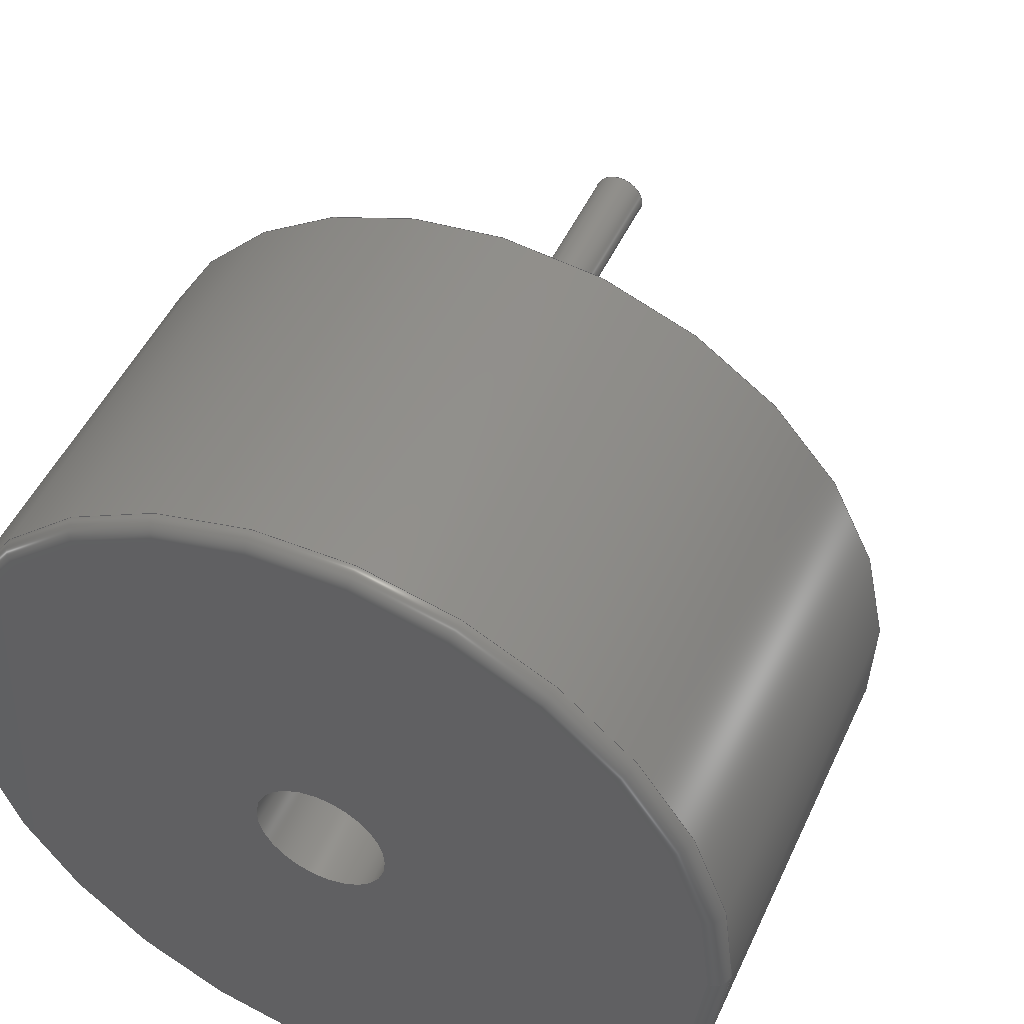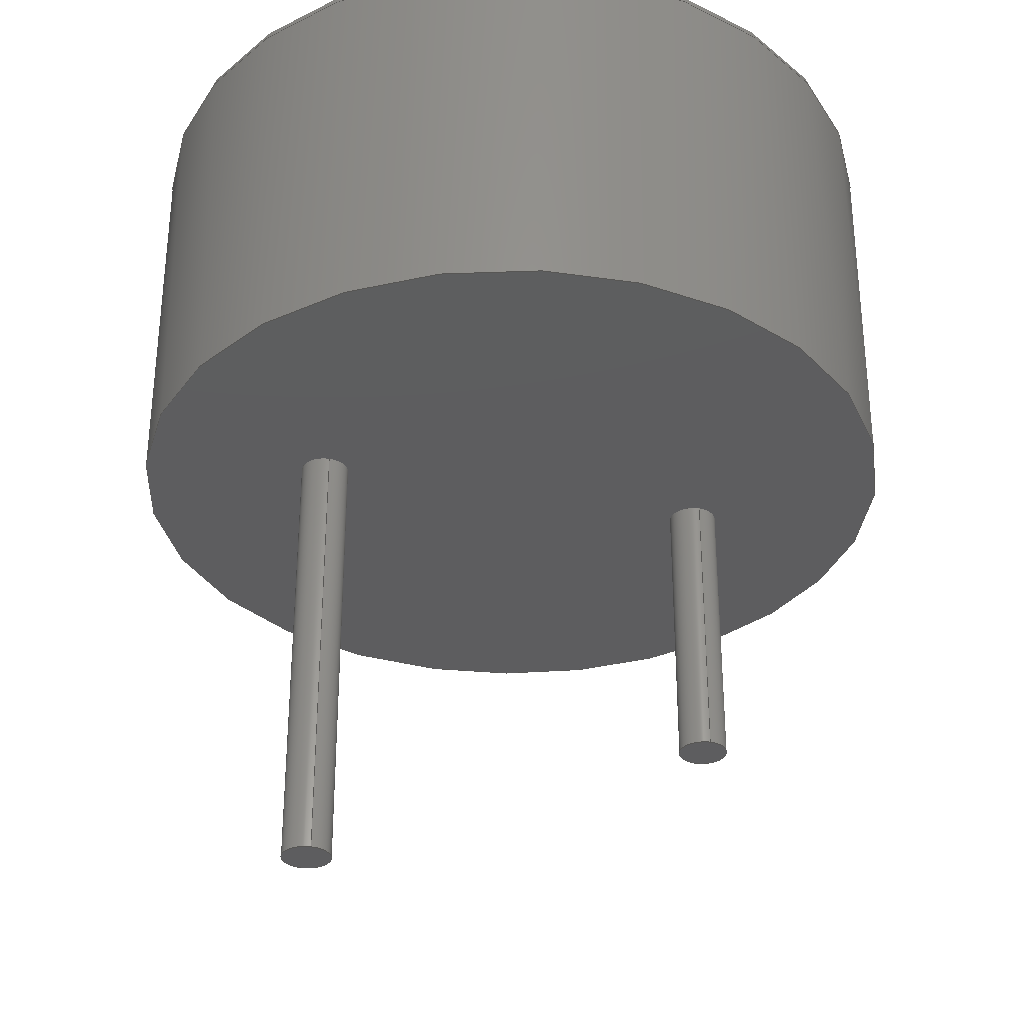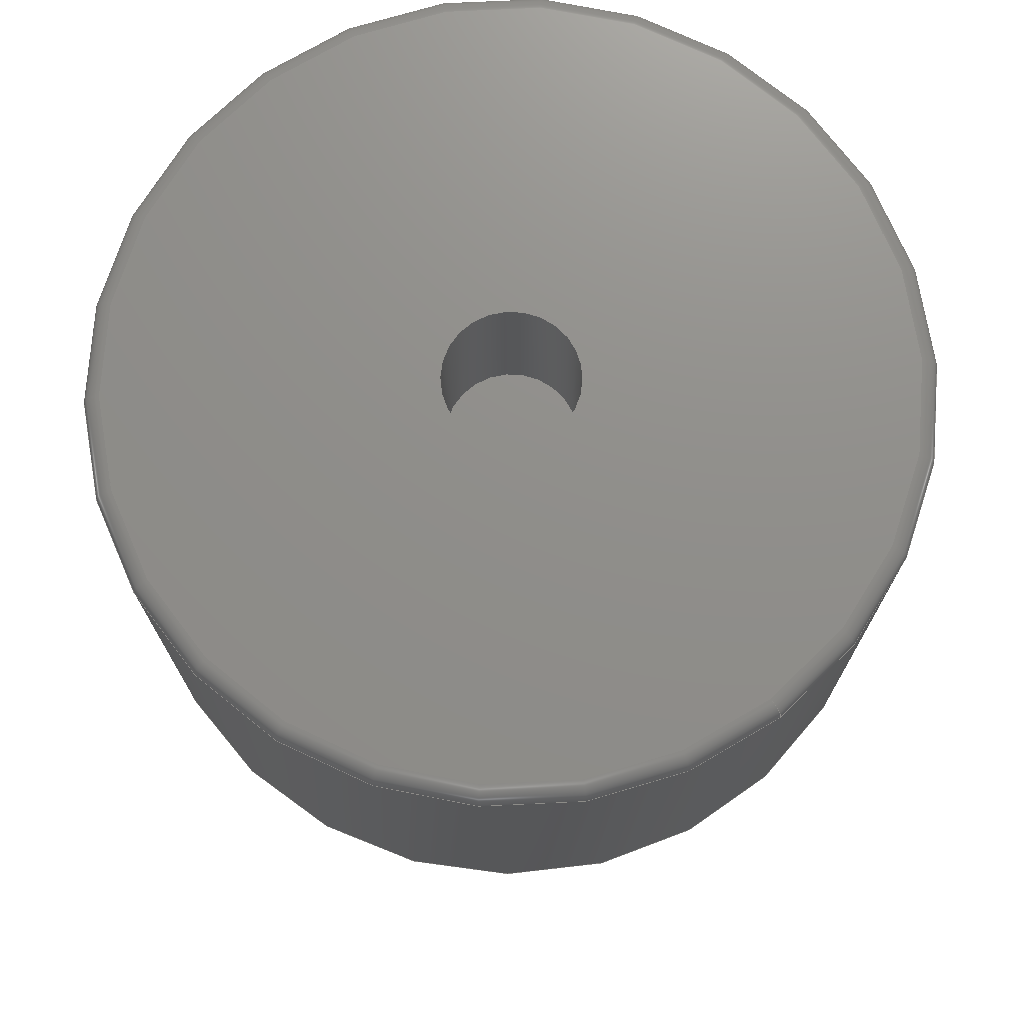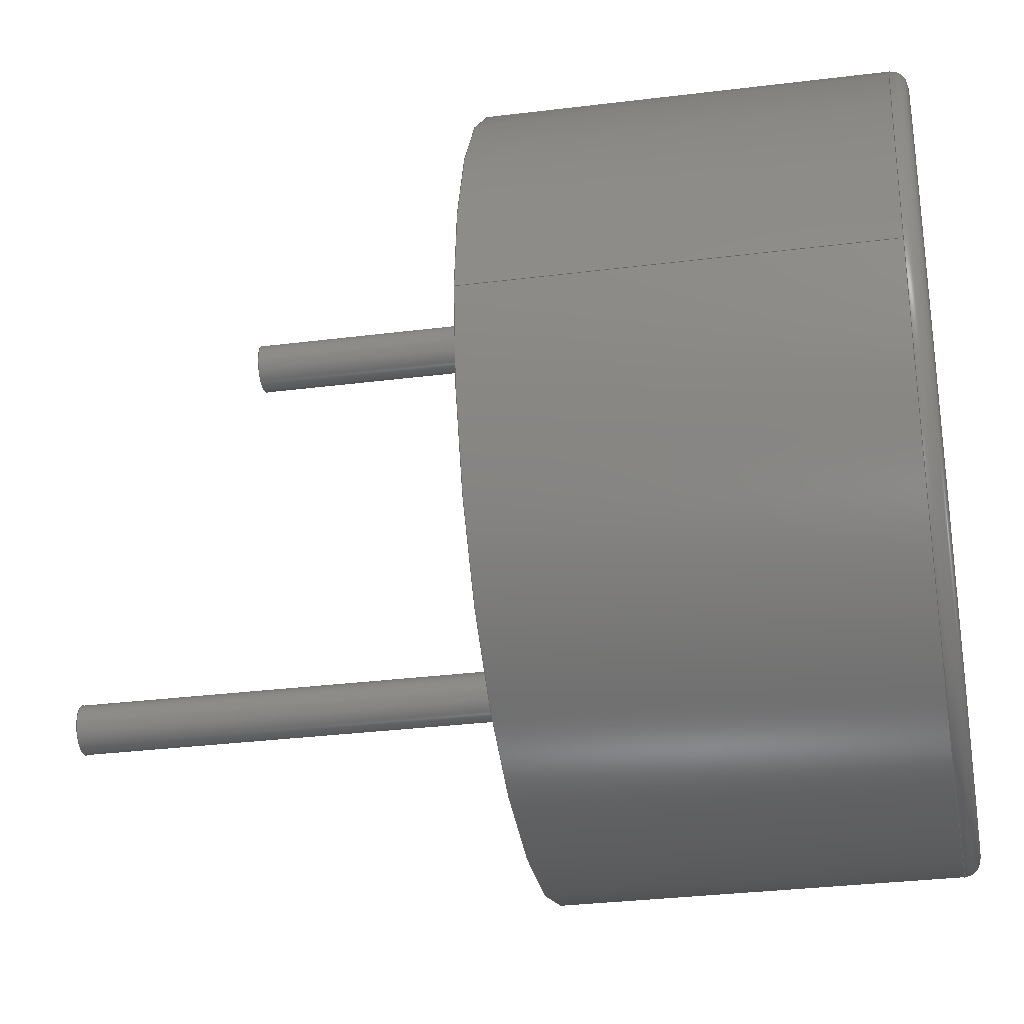
<metadata>
{"format":"step","ext":"step","renderer":"f3d","projection":"perspective","resolution":1024,"background":"white","views":[{"elev":48.9,"azim":23.9,"up":"+Y"},{"elev":-32.8,"azim":76.3,"up":"+Z"},{"elev":73.4,"azim":52.7,"up":"+Z"},{"elev":-30.7,"azim":-79.6,"up":"+Y"}]}
</metadata>
<code>
ISO-10303-21;
DATA;
#1=(NAMED_UNIT(*)PLANE_ANGLE_UNIT()SI_UNIT($,.RADIAN.));
#2=PLANE_ANGLE_MEASURE_WITH_UNIT(PLANE_ANGLE_MEASURE(0.01745),#1);
#3=(CONVERSION_BASED_UNIT('DEGREE',#2)NAMED_UNIT(#4)PLANE_ANGLE_UNIT());
#4=DIMENSIONAL_EXPONENTS(0,0,0,0,0,0,0);
#5=(NAMED_UNIT(*)SI_UNIT($,.STERADIAN.)SOLID_ANGLE_UNIT());
#6=(LENGTH_UNIT()NAMED_UNIT(*)SI_UNIT(.MILLI.,.METRE.));
#7=UNCERTAINTY_MEASURE_WITH_UNIT(LENGTH_MEASURE(1e-05),#6,'DISTANCE_ACCURACY_VALUE','Maximum Tolerance applied to model');
#8=(GEOMETRIC_REPRESENTATION_CONTEXT(3)GLOBAL_UNCERTAINTY_ASSIGNED_CONTEXT((#7))GLOBAL_UNIT_ASSIGNED_CONTEXT((#6,#3,#5))REPRESENTATION_CONTEXT('','/private/var/mobile/Containers/Data/Application/F57D4C03-7F12-4D15-A9B7-08997FE40CAB/tmp/export/temp.x_b'));
#9=CARTESIAN_POINT('',(0,0,0));
#10=DIRECTION('',(0,0,1));
#11=DIRECTION('',(1,0,0));
#12=AXIS2_PLACEMENT_3D('',#9,#10,#11);
#13=CARTESIAN_POINT('',(0.8549,-32.36,4.99));
#14=DIRECTION('',(0,0,-1));
#15=DIRECTION('',(-1,0,0));
#16=AXIS2_PLACEMENT_3D('',#13,#14,#15);
#17=CYLINDRICAL_SURFACE('',#16,4.8);
#18=CARTESIAN_POINT('',(-3.945,-32.36,-0.01));
#19=VERTEX_POINT('',#18);
#20=CARTESIAN_POINT('',(-3.945,-32.36,4.79));
#21=VERTEX_POINT('',#20);
#22=CARTESIAN_POINT('',(-3.945,-32.36,-0.01));
#23=DIRECTION('',(-0,-0,1));
#24=VECTOR('',#23,4.8);
#25=LINE('',#22,#24);
#26=EDGE_CURVE('',#19,#21,#25,.T.);
#27=ORIENTED_EDGE('',*,*,#26,.T.);
#28=CARTESIAN_POINT('',(5.655,-32.36,4.79));
#29=VERTEX_POINT('',#28);
#30=CARTESIAN_POINT('',(0.8549,-32.36,4.79));
#31=DIRECTION('',(-0,-0,-1));
#32=DIRECTION('',(1,0,-0));
#33=AXIS2_PLACEMENT_3D('',#30,#31,#32);
#34=CIRCLE('',#33,4.8);
#35=EDGE_CURVE('',#21,#29,#34,.T.);
#36=ORIENTED_EDGE('',*,*,#35,.T.);
#37=CARTESIAN_POINT('',(0.8549,-32.36,4.79));
#38=DIRECTION('',(-0,-0,-1));
#39=DIRECTION('',(1,0,-0));
#40=AXIS2_PLACEMENT_3D('',#37,#38,#39);
#41=CIRCLE('',#40,4.8);
#42=EDGE_CURVE('',#29,#21,#41,.T.);
#43=ORIENTED_EDGE('',*,*,#42,.T.);
#44=ORIENTED_EDGE('',*,*,#26,.F.);
#45=CARTESIAN_POINT('',(0.8549,-27.56,-0.01));
#46=VERTEX_POINT('',#45);
#47=CARTESIAN_POINT('',(0.8549,-32.36,-0.01));
#48=DIRECTION('',(0,-0,1));
#49=DIRECTION('',(0,1,0));
#50=AXIS2_PLACEMENT_3D('',#47,#48,#49);
#51=CIRCLE('',#50,4.8);
#52=EDGE_CURVE('',#19,#46,#51,.T.);
#53=ORIENTED_EDGE('',*,*,#52,.T.);
#54=CARTESIAN_POINT('',(0.8549,-32.36,-0.01));
#55=DIRECTION('',(0,-0,1));
#56=DIRECTION('',(0,1,0));
#57=AXIS2_PLACEMENT_3D('',#54,#55,#56);
#58=CIRCLE('',#57,4.8);
#59=EDGE_CURVE('',#46,#19,#58,.T.);
#60=ORIENTED_EDGE('',*,*,#59,.T.);
#61=EDGE_LOOP('',(#27,#36,#43,#44,#53,#60));
#62=FACE_BOUND('',#61,.T.);
#63=ADVANCED_FACE('',(#62),#17,.T.);
#64=CARTESIAN_POINT('',(0,0,4.99));
#65=DIRECTION('',(0,0,1));
#66=DIRECTION('',(0,1,0));
#67=AXIS2_PLACEMENT_3D('',#64,#65,#66);
#68=PLANE('',#67);
#69=CARTESIAN_POINT('',(1.655,-32.36,4.99));
#70=VERTEX_POINT('',#69);
#71=CARTESIAN_POINT('',(0.8549,-31.56,4.99));
#72=VERTEX_POINT('',#71);
#73=CARTESIAN_POINT('',(0.8549,-32.36,4.99));
#74=DIRECTION('',(0,-0,1));
#75=DIRECTION('',(0,1,0));
#76=AXIS2_PLACEMENT_3D('',#73,#74,#75);
#77=CIRCLE('',#76,0.8);
#78=EDGE_CURVE('',#70,#72,#77,.T.);
#79=ORIENTED_EDGE('',*,*,#78,.F.);
#80=CARTESIAN_POINT('',(0.8549,-32.36,4.99));
#81=DIRECTION('',(0,-0,1));
#82=DIRECTION('',(0,1,0));
#83=AXIS2_PLACEMENT_3D('',#80,#81,#82);
#84=CIRCLE('',#83,0.8);
#85=EDGE_CURVE('',#72,#70,#84,.T.);
#86=ORIENTED_EDGE('',*,*,#85,.F.);
#87=EDGE_LOOP('',(#79,#86));
#88=FACE_BOUND('',#87,.T.);
#89=CARTESIAN_POINT('',(5.455,-32.36,4.99));
#90=VERTEX_POINT('',#89);
#91=CARTESIAN_POINT('',(0.8549,-32.36,4.99));
#92=DIRECTION('',(0,0,1));
#93=DIRECTION('',(1,0,-0));
#94=AXIS2_PLACEMENT_3D('',#91,#92,#93);
#95=CIRCLE('',#94,4.6);
#96=EDGE_CURVE('',#90,#90,#95,.T.);
#97=ORIENTED_EDGE('',*,*,#96,.T.);
#98=EDGE_LOOP('',(#97));
#99=FACE_BOUND('',#98,.T.);
#100=ADVANCED_FACE('',(#88,#99),#68,.T.);
#101=CARTESIAN_POINT('',(0,0,-0.01));
#102=DIRECTION('',(0,0,1));
#103=DIRECTION('',(0,1,0));
#104=AXIS2_PLACEMENT_3D('',#101,#102,#103);
#105=PLANE('',#104);
#106=CARTESIAN_POINT('',(0.8549,-34.56,-0.01));
#107=VERTEX_POINT('',#106);
#108=CARTESIAN_POINT('',(1.155,-34.86,-0.01));
#109=VERTEX_POINT('',#108);
#110=CARTESIAN_POINT('',(0.8549,-34.86,-0.01));
#111=DIRECTION('',(0,-0,1));
#112=DIRECTION('',(0,1,0));
#113=AXIS2_PLACEMENT_3D('',#110,#111,#112);
#114=CIRCLE('',#113,0.3);
#115=EDGE_CURVE('',#107,#109,#114,.T.);
#116=ORIENTED_EDGE('',*,*,#115,.T.);
#117=CARTESIAN_POINT('',(0.8549,-34.86,-0.01));
#118=DIRECTION('',(0,-0,1));
#119=DIRECTION('',(0,1,0));
#120=AXIS2_PLACEMENT_3D('',#117,#118,#119);
#121=CIRCLE('',#120,0.3);
#122=EDGE_CURVE('',#109,#107,#121,.T.);
#123=ORIENTED_EDGE('',*,*,#122,.T.);
#124=EDGE_LOOP('',(#116,#123));
#125=FACE_BOUND('',#124,.T.);
#126=CARTESIAN_POINT('',(0.8549,-29.56,-0.01));
#127=VERTEX_POINT('',#126);
#128=CARTESIAN_POINT('',(1.155,-29.86,-0.01));
#129=VERTEX_POINT('',#128);
#130=CARTESIAN_POINT('',(0.8549,-29.86,-0.01));
#131=DIRECTION('',(0,-0,1));
#132=DIRECTION('',(0,1,0));
#133=AXIS2_PLACEMENT_3D('',#130,#131,#132);
#134=CIRCLE('',#133,0.3);
#135=EDGE_CURVE('',#127,#129,#134,.T.);
#136=ORIENTED_EDGE('',*,*,#135,.T.);
#137=CARTESIAN_POINT('',(0.8549,-29.86,-0.01));
#138=DIRECTION('',(0,-0,1));
#139=DIRECTION('',(0,1,0));
#140=AXIS2_PLACEMENT_3D('',#137,#138,#139);
#141=CIRCLE('',#140,0.3);
#142=EDGE_CURVE('',#129,#127,#141,.T.);
#143=ORIENTED_EDGE('',*,*,#142,.T.);
#144=EDGE_LOOP('',(#136,#143));
#145=FACE_BOUND('',#144,.T.);
#146=ORIENTED_EDGE('',*,*,#52,.F.);
#147=ORIENTED_EDGE('',*,*,#59,.F.);
#148=EDGE_LOOP('',(#146,#147));
#149=FACE_BOUND('',#148,.T.);
#150=ADVANCED_FACE('',(#125,#145,#149),#105,.F.);
#151=CARTESIAN_POINT('',(0.8549,-32.36,4.79));
#152=DIRECTION('',(0,0,1));
#153=DIRECTION('',(1,0,-0));
#154=AXIS2_PLACEMENT_3D('',#151,#152,#153);
#155=TOROIDAL_SURFACE('',#154,4.6,0.2);
#156=CARTESIAN_POINT('',(5.455,-32.36,4.79));
#157=DIRECTION('',(-0,1,-0));
#158=DIRECTION('',(1,0,0));
#159=AXIS2_PLACEMENT_3D('',#156,#157,#158);
#160=CIRCLE('',#159,0.2);
#161=EDGE_CURVE('',#90,#29,#160,.T.);
#162=ORIENTED_EDGE('',*,*,#161,.T.);
#163=ORIENTED_EDGE('',*,*,#35,.F.);
#164=ORIENTED_EDGE('',*,*,#42,.F.);
#165=ORIENTED_EDGE('',*,*,#161,.F.);
#166=ORIENTED_EDGE('',*,*,#96,.F.);
#167=EDGE_LOOP('',(#162,#163,#164,#165,#166));
#168=FACE_BOUND('',#167,.T.);
#169=ADVANCED_FACE('',(#168),#155,.T.);
#170=CARTESIAN_POINT('',(0.8549,-32.36,2.89));
#171=DIRECTION('',(0,0,1));
#172=DIRECTION('',(1,0,-0));
#173=AXIS2_PLACEMENT_3D('',#170,#171,#172);
#174=CYLINDRICAL_SURFACE('',#173,0.8);
#175=CARTESIAN_POINT('',(1.655,-32.36,2.89));
#176=VERTEX_POINT('',#175);
#177=CARTESIAN_POINT('',(1.655,-32.36,4.99));
#178=DIRECTION('',(-0,-0,-1));
#179=VECTOR('',#178,2.1);
#180=LINE('',#177,#179);
#181=EDGE_CURVE('',#70,#176,#180,.T.);
#182=ORIENTED_EDGE('',*,*,#181,.F.);
#183=ORIENTED_EDGE('',*,*,#78,.T.);
#184=ORIENTED_EDGE('',*,*,#85,.T.);
#185=ORIENTED_EDGE('',*,*,#181,.T.);
#186=CARTESIAN_POINT('',(0.8549,-31.56,2.89));
#187=VERTEX_POINT('',#186);
#188=CARTESIAN_POINT('',(0.8549,-32.36,2.89));
#189=DIRECTION('',(0,-0,1));
#190=DIRECTION('',(0,1,0));
#191=AXIS2_PLACEMENT_3D('',#188,#189,#190);
#192=CIRCLE('',#191,0.8);
#193=EDGE_CURVE('',#187,#176,#192,.T.);
#194=ORIENTED_EDGE('',*,*,#193,.F.);
#195=CARTESIAN_POINT('',(0.8549,-32.36,2.89));
#196=DIRECTION('',(0,-0,1));
#197=DIRECTION('',(0,1,0));
#198=AXIS2_PLACEMENT_3D('',#195,#196,#197);
#199=CIRCLE('',#198,0.8);
#200=EDGE_CURVE('',#176,#187,#199,.T.);
#201=ORIENTED_EDGE('',*,*,#200,.F.);
#202=EDGE_LOOP('',(#182,#183,#184,#185,#194,#201));
#203=FACE_BOUND('',#202,.T.);
#204=ADVANCED_FACE('',(#203),#174,.F.);
#205=CARTESIAN_POINT('',(0,0,2.89));
#206=DIRECTION('',(0,0,1));
#207=DIRECTION('',(0,1,0));
#208=AXIS2_PLACEMENT_3D('',#205,#206,#207);
#209=PLANE('',#208);
#210=ORIENTED_EDGE('',*,*,#193,.T.);
#211=ORIENTED_EDGE('',*,*,#200,.T.);
#212=EDGE_LOOP('',(#210,#211));
#213=FACE_BOUND('',#212,.T.);
#214=ADVANCED_FACE('',(#213),#209,.T.);
#215=CARTESIAN_POINT('',(0.8549,-29.86,-3.51));
#216=DIRECTION('',(0,0,1));
#217=DIRECTION('',(1,0,-0));
#218=AXIS2_PLACEMENT_3D('',#215,#216,#217);
#219=CYLINDRICAL_SURFACE('',#218,0.3);
#220=CARTESIAN_POINT('',(1.155,-29.86,-3.51));
#221=VERTEX_POINT('',#220);
#222=CARTESIAN_POINT('',(1.155,-29.86,-0.01));
#223=DIRECTION('',(-0,-0,-1));
#224=VECTOR('',#223,3.5);
#225=LINE('',#222,#224);
#226=EDGE_CURVE('',#129,#221,#225,.T.);
#227=ORIENTED_EDGE('',*,*,#226,.T.);
#228=CARTESIAN_POINT('',(0.8549,-29.56,-3.51));
#229=VERTEX_POINT('',#228);
#230=CARTESIAN_POINT('',(0.8549,-29.86,-3.51));
#231=DIRECTION('',(0,-0,1));
#232=DIRECTION('',(0,1,0));
#233=AXIS2_PLACEMENT_3D('',#230,#231,#232);
#234=CIRCLE('',#233,0.3);
#235=EDGE_CURVE('',#221,#229,#234,.T.);
#236=ORIENTED_EDGE('',*,*,#235,.T.);
#237=CARTESIAN_POINT('',(0.8549,-29.86,-3.51));
#238=DIRECTION('',(0,-0,1));
#239=DIRECTION('',(0,1,0));
#240=AXIS2_PLACEMENT_3D('',#237,#238,#239);
#241=CIRCLE('',#240,0.3);
#242=EDGE_CURVE('',#229,#221,#241,.T.);
#243=ORIENTED_EDGE('',*,*,#242,.T.);
#244=ORIENTED_EDGE('',*,*,#226,.F.);
#245=ORIENTED_EDGE('',*,*,#135,.F.);
#246=ORIENTED_EDGE('',*,*,#142,.F.);
#247=EDGE_LOOP('',(#227,#236,#243,#244,#245,#246));
#248=FACE_BOUND('',#247,.T.);
#249=ADVANCED_FACE('',(#248),#219,.T.);
#250=COLOUR_RGB('',0.8353,0.8627,0.4157);
#251=FILL_AREA_STYLE_COLOUR('',#250);
#252=FILL_AREA_STYLE('',(#251));
#253=SURFACE_STYLE_FILL_AREA(#252);
#254=SURFACE_SIDE_STYLE('',(#253));
#255=SURFACE_STYLE_USAGE(.BOTH.,#254);
#256=PRESENTATION_STYLE_ASSIGNMENT((#255));
#257=OVER_RIDING_STYLED_ITEM('',(#256),#249,#325);
#258=CARTESIAN_POINT('',(0,0,-3.51));
#259=DIRECTION('',(0,0,1));
#260=DIRECTION('',(0,1,0));
#261=AXIS2_PLACEMENT_3D('',#258,#259,#260);
#262=PLANE('',#261);
#263=ORIENTED_EDGE('',*,*,#235,.F.);
#264=ORIENTED_EDGE('',*,*,#242,.F.);
#265=EDGE_LOOP('',(#263,#264));
#266=FACE_BOUND('',#265,.T.);
#267=ADVANCED_FACE('',(#266),#262,.F.);
#268=OVER_RIDING_STYLED_ITEM('',(#256),#267,#325);
#269=CARTESIAN_POINT('',(0.8549,-34.86,-5.51));
#270=DIRECTION('',(0,0,1));
#271=DIRECTION('',(1,0,-0));
#272=AXIS2_PLACEMENT_3D('',#269,#270,#271);
#273=CYLINDRICAL_SURFACE('',#272,0.3);
#274=CARTESIAN_POINT('',(1.155,-34.86,-5.51));
#275=VERTEX_POINT('',#274);
#276=CARTESIAN_POINT('',(1.155,-34.86,-0.01));
#277=DIRECTION('',(-0,-0,-1));
#278=VECTOR('',#277,5.5);
#279=LINE('',#276,#278);
#280=EDGE_CURVE('',#109,#275,#279,.T.);
#281=ORIENTED_EDGE('',*,*,#280,.T.);
#282=CARTESIAN_POINT('',(0.8549,-34.56,-5.51));
#283=VERTEX_POINT('',#282);
#284=CARTESIAN_POINT('',(0.8549,-34.86,-5.51));
#285=DIRECTION('',(0,-0,1));
#286=DIRECTION('',(0,1,0));
#287=AXIS2_PLACEMENT_3D('',#284,#285,#286);
#288=CIRCLE('',#287,0.3);
#289=EDGE_CURVE('',#275,#283,#288,.T.);
#290=ORIENTED_EDGE('',*,*,#289,.T.);
#291=CARTESIAN_POINT('',(0.8549,-34.86,-5.51));
#292=DIRECTION('',(0,-0,1));
#293=DIRECTION('',(0,1,0));
#294=AXIS2_PLACEMENT_3D('',#291,#292,#293);
#295=CIRCLE('',#294,0.3);
#296=EDGE_CURVE('',#283,#275,#295,.T.);
#297=ORIENTED_EDGE('',*,*,#296,.T.);
#298=ORIENTED_EDGE('',*,*,#280,.F.);
#299=ORIENTED_EDGE('',*,*,#115,.F.);
#300=ORIENTED_EDGE('',*,*,#122,.F.);
#301=EDGE_LOOP('',(#281,#290,#297,#298,#299,#300));
#302=FACE_BOUND('',#301,.T.);
#303=ADVANCED_FACE('',(#302),#273,.T.);
#304=OVER_RIDING_STYLED_ITEM('',(#256),#303,#325);
#305=CARTESIAN_POINT('',(0,0,-5.51));
#306=DIRECTION('',(0,0,1));
#307=DIRECTION('',(0,1,0));
#308=AXIS2_PLACEMENT_3D('',#305,#306,#307);
#309=PLANE('',#308);
#310=ORIENTED_EDGE('',*,*,#289,.F.);
#311=ORIENTED_EDGE('',*,*,#296,.F.);
#312=EDGE_LOOP('',(#310,#311));
#313=FACE_BOUND('',#312,.T.);
#314=ADVANCED_FACE('',(#313),#309,.F.);
#315=OVER_RIDING_STYLED_ITEM('',(#256),#314,#325);
#316=CLOSED_SHELL('',(#63,#100,#150,#169,#204,#214,#249,#267,#303,#314));
#317=MANIFOLD_SOLID_BREP('',#316);
#318=COLOUR_RGB('',0.3216,0.3412,0.3608);
#319=FILL_AREA_STYLE_COLOUR('',#318);
#320=FILL_AREA_STYLE('',(#319));
#321=SURFACE_STYLE_FILL_AREA(#320);
#322=SURFACE_SIDE_STYLE('',(#321));
#323=SURFACE_STYLE_USAGE(.BOTH.,#322);
#324=PRESENTATION_STYLE_ASSIGNMENT((#323));
#325=STYLED_ITEM('',(#324),#317);
#326=SHAPE_REPRESENTATION('/private/var/mobile/Containers/Data/Application/F57D4C03-7F12-4D15-A9B7-08997FE40CAB/tmp/export/temp.x_b',(#12),#8);
#327=ADVANCED_BREP_SHAPE_REPRESENTATION('/private/var/mobile/Containers/Data/Application/F57D4C03-7F12-4D15-A9B7-08997FE40CAB/tmp/export/temp.x_b',(#317),#8);
#328=SHAPE_REPRESENTATION_RELATIONSHIP('','',#326,#327);
#329=APPLICATION_CONTEXT('configuration controlled 3D design of mechanical parts and assemblies');
#330=APPLICATION_PROTOCOL_DEFINITION('international standard','configuration_control_3d_design_ed2_mim',2004,#329);
#331=PRODUCT_CONTEXT('',#329,'mechanical');
#332=PRODUCT_DEFINITION_CONTEXT('part definition',#329,'design');
#333=PRODUCT('/private/var/mobile/Containers/Data/Application/F57D4C03-7F12-4D15-A9B7-08997FE40CAB/tmp/export/temp.x_b','/private/var/mobile/Containers/Data/Application/F57D4C03-7F12-4D15-A9B7-08997FE40CAB/tmp/export/temp.x_b','',(#331));
#334=PRODUCT_RELATED_PRODUCT_CATEGORY('part','',(#333));
#335=PRODUCT_DEFINITION_FORMATION_WITH_SPECIFIED_SOURCE('','',#333,.NOT_KNOWN.);
#336=PRODUCT_DEFINITION('design','',#335,#332);
#337=PRODUCT_DEFINITION_SHAPE('','',#336);
#338=SHAPE_DEFINITION_REPRESENTATION(#337,#326);
#339=DRAUGHTING_MODEL('',(),#8);
#340=MECHANICAL_DESIGN_GEOMETRIC_PRESENTATION_REPRESENTATION('',(#257,#268,#304,#315,#325),#8);
ENDSEC;
END-ISO-10303-21;

</code>
